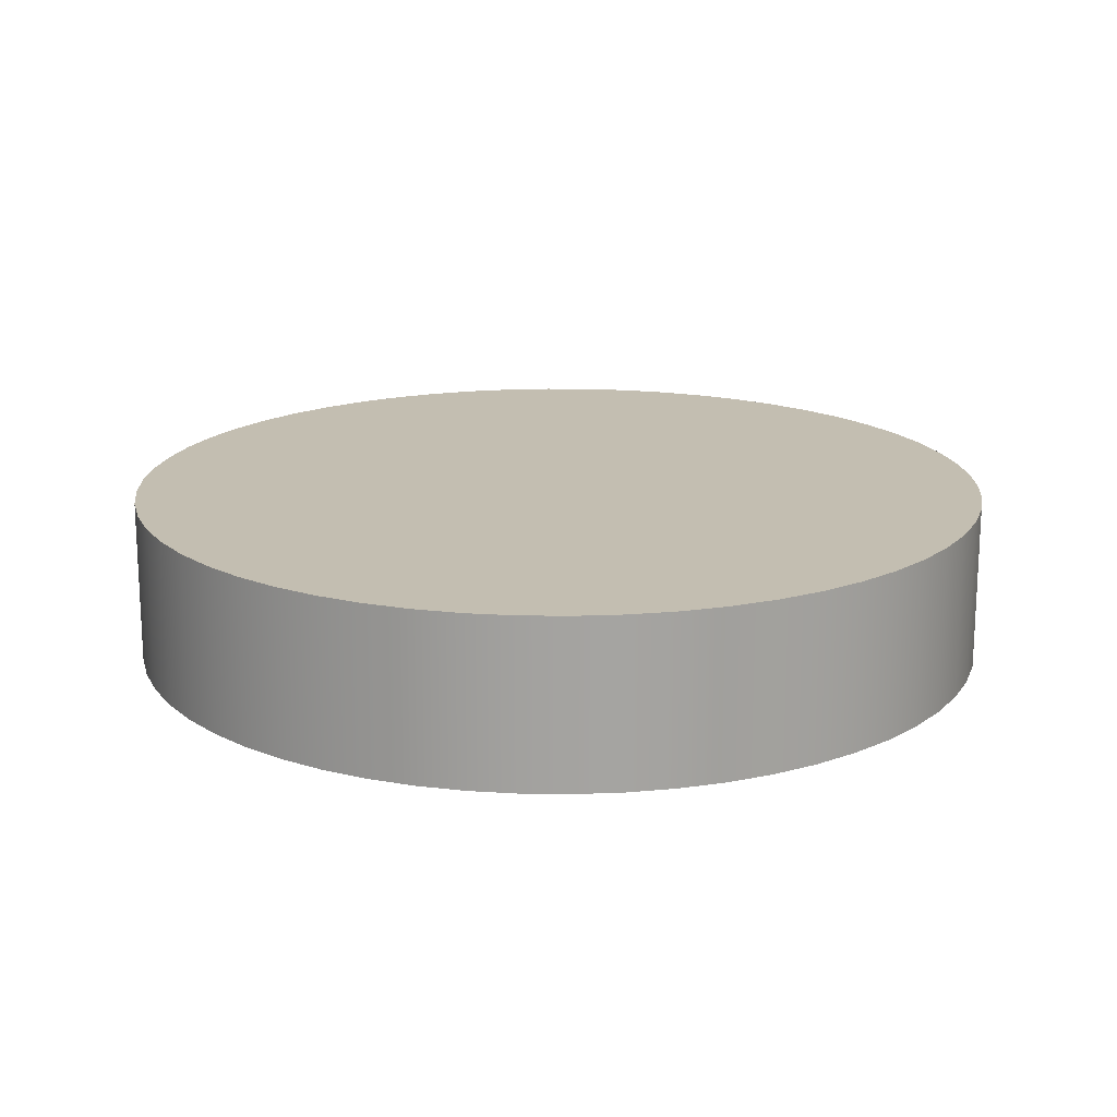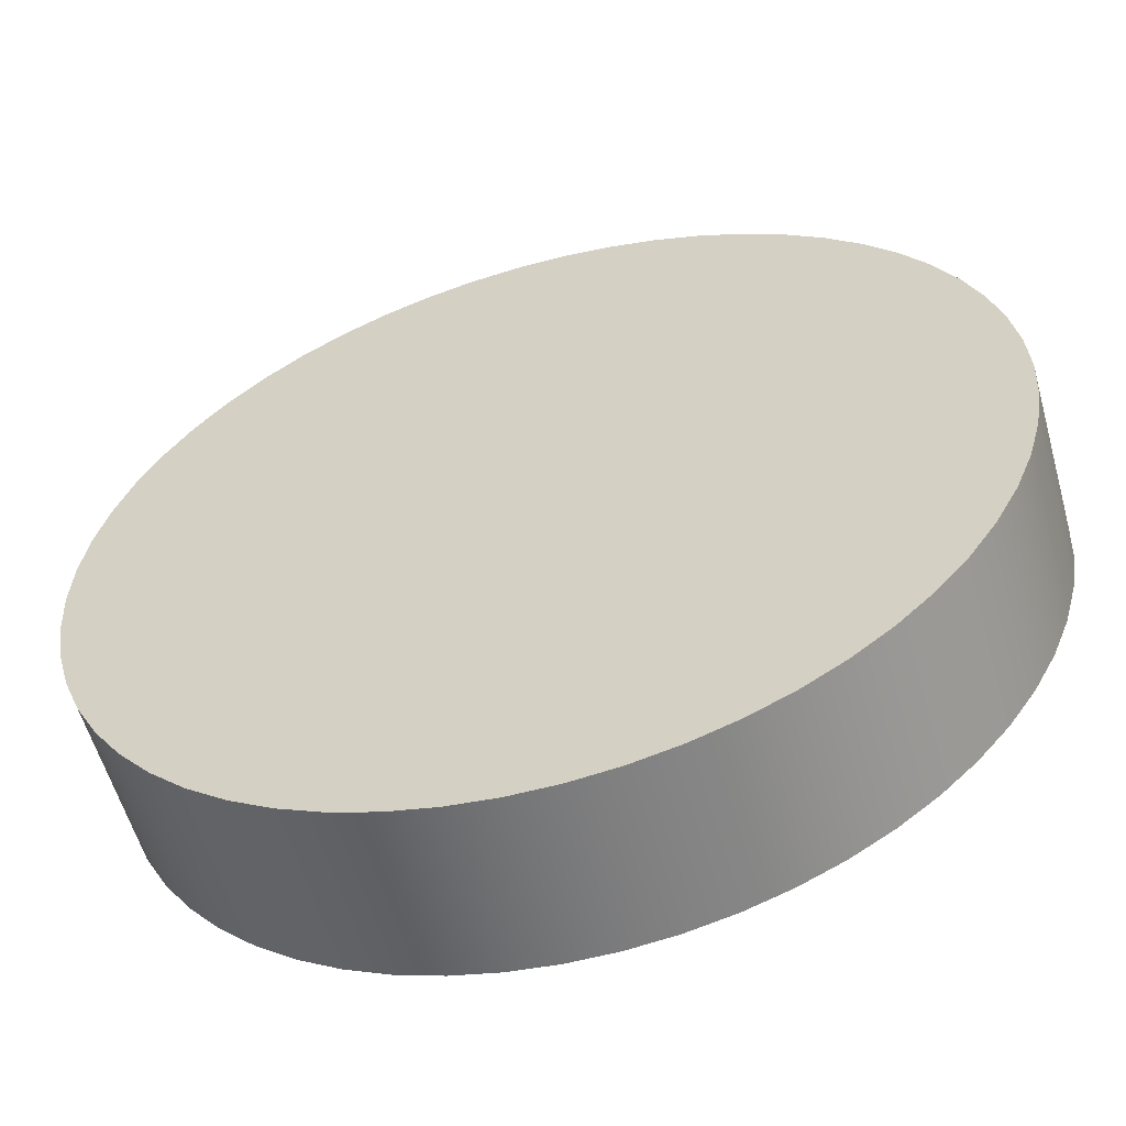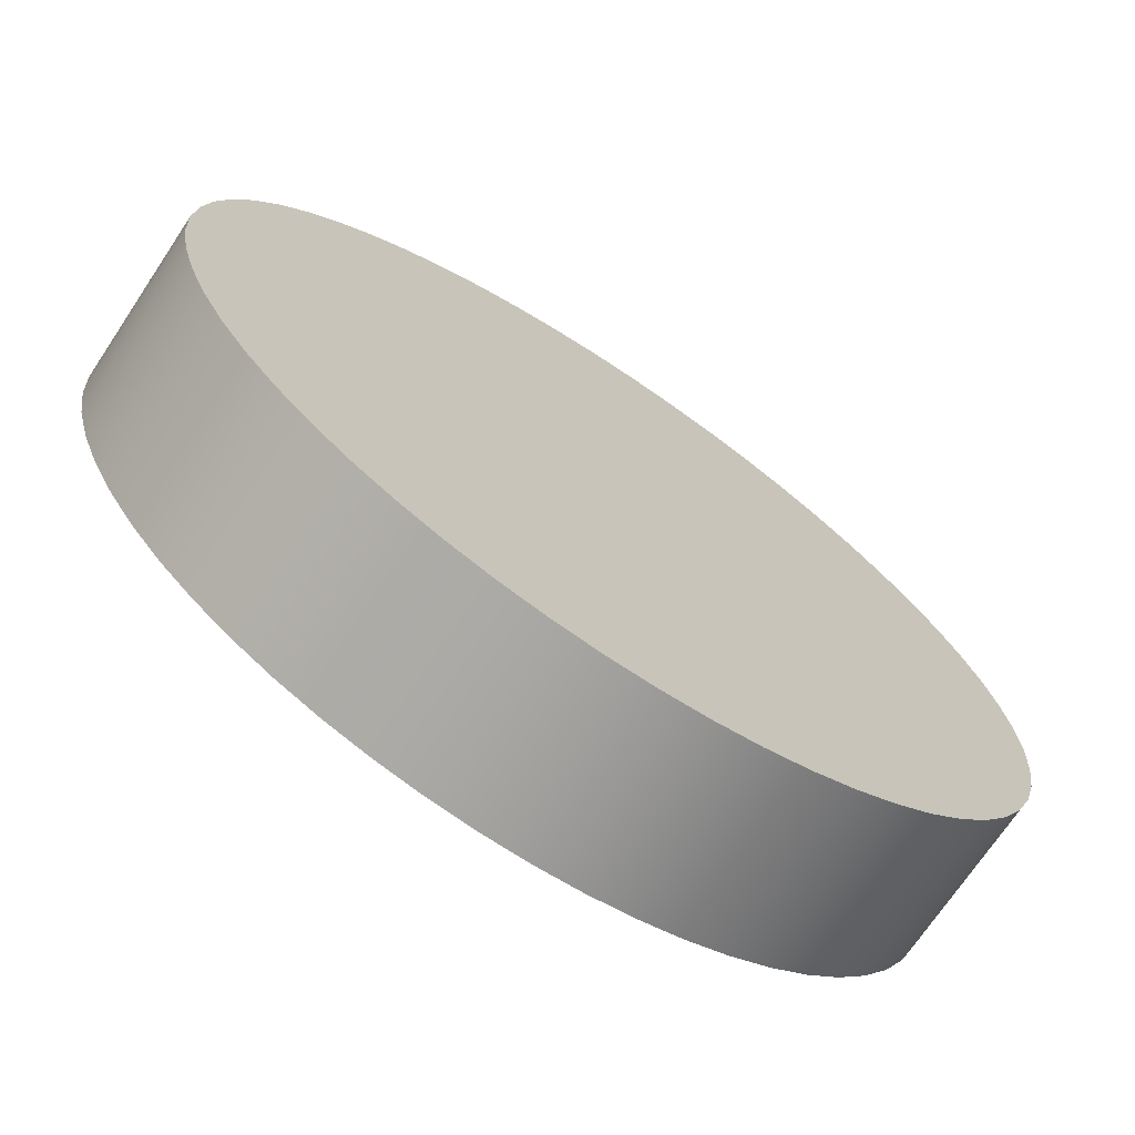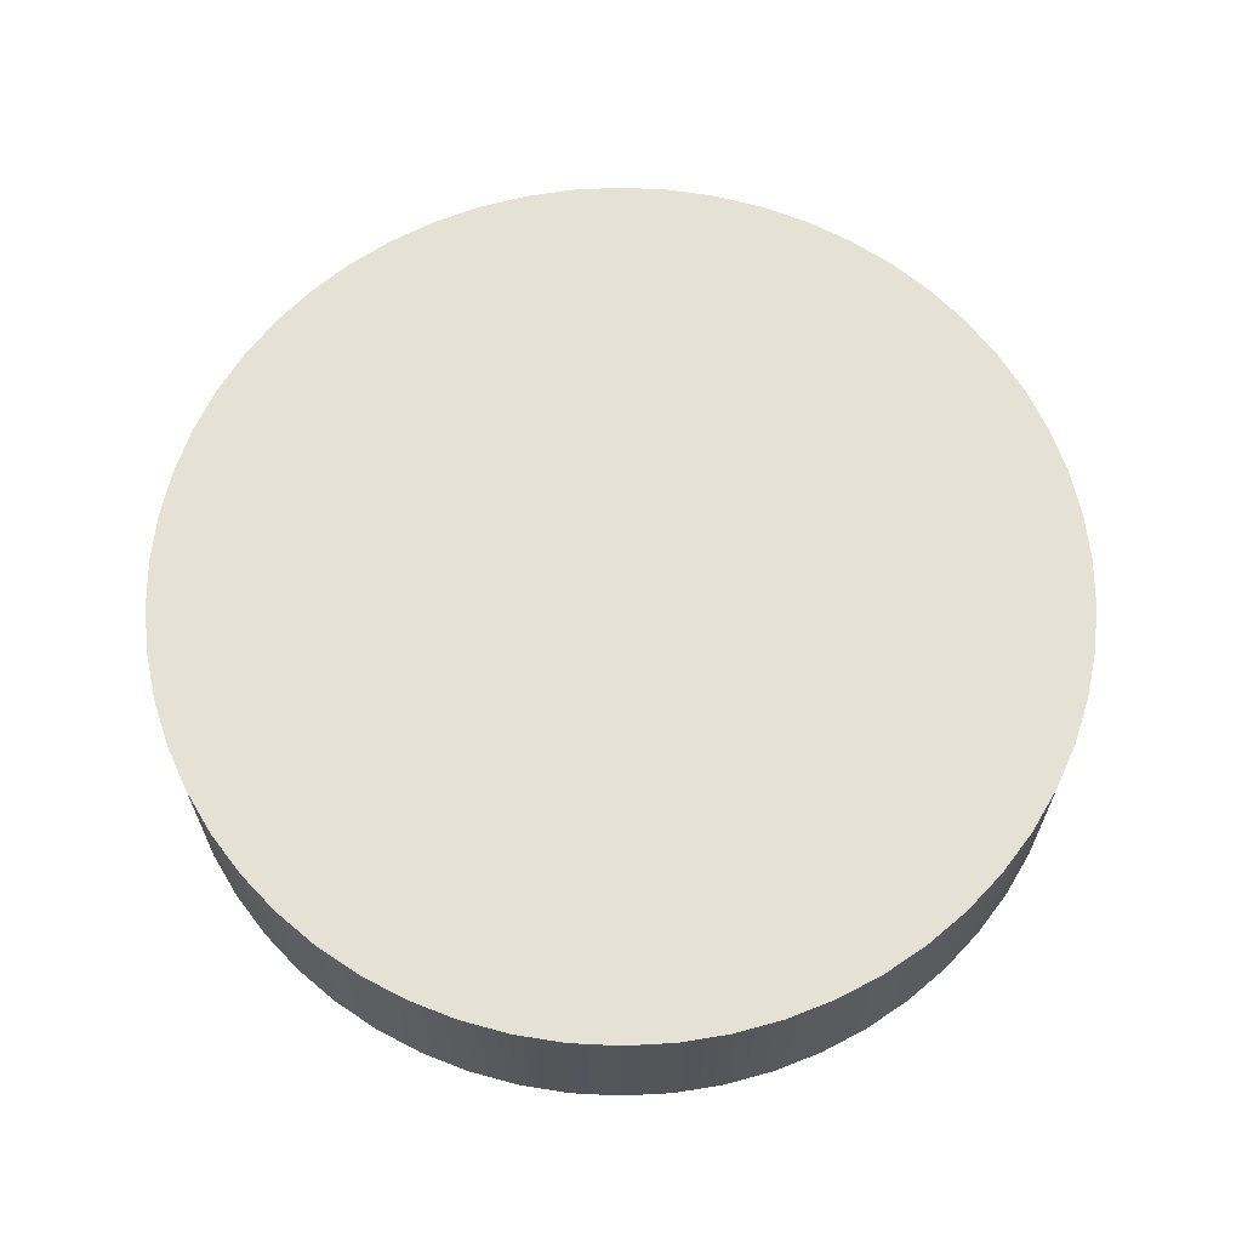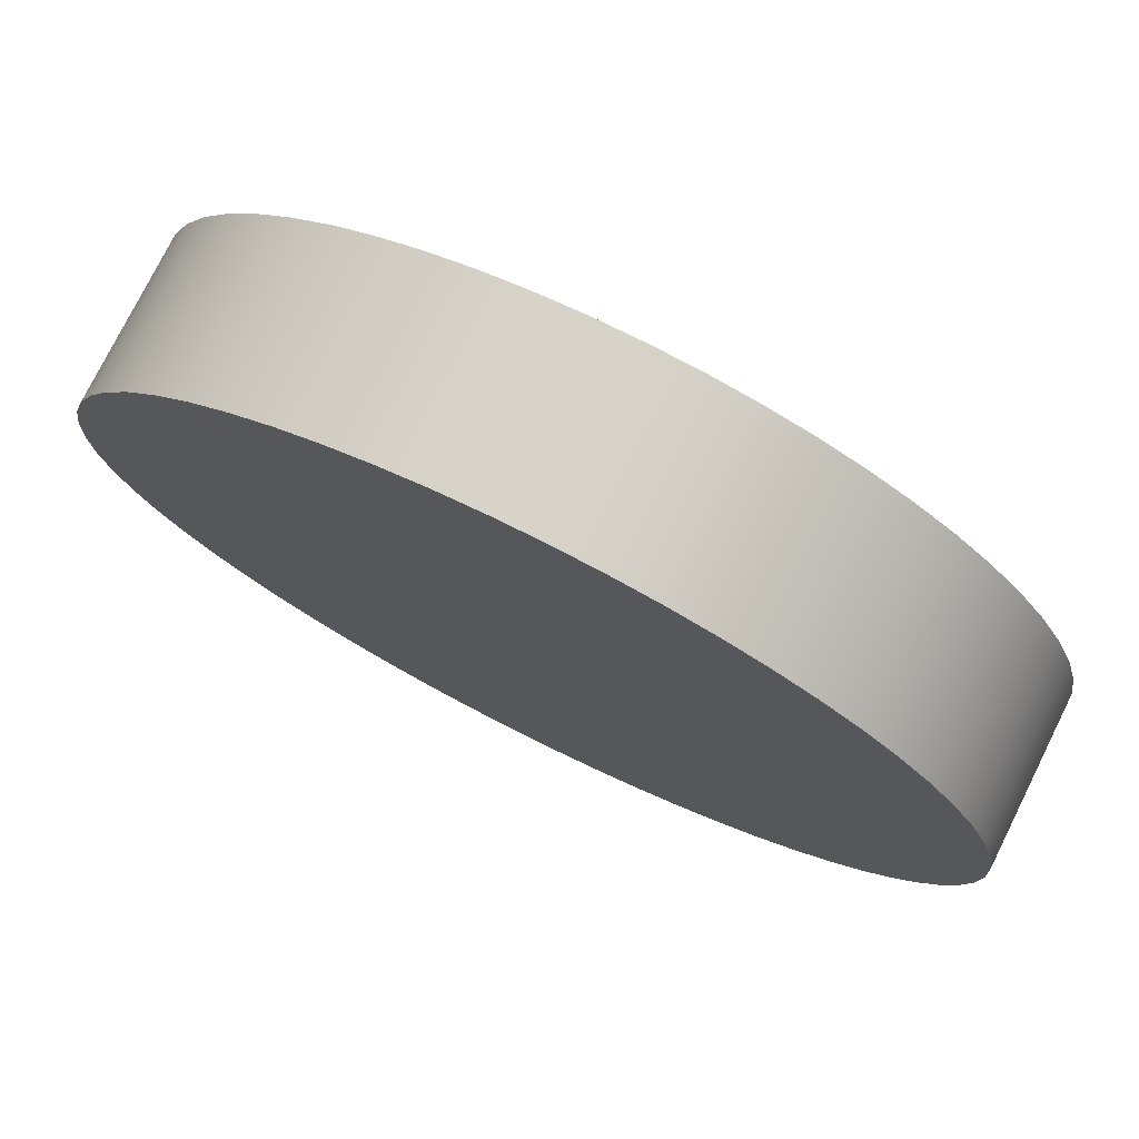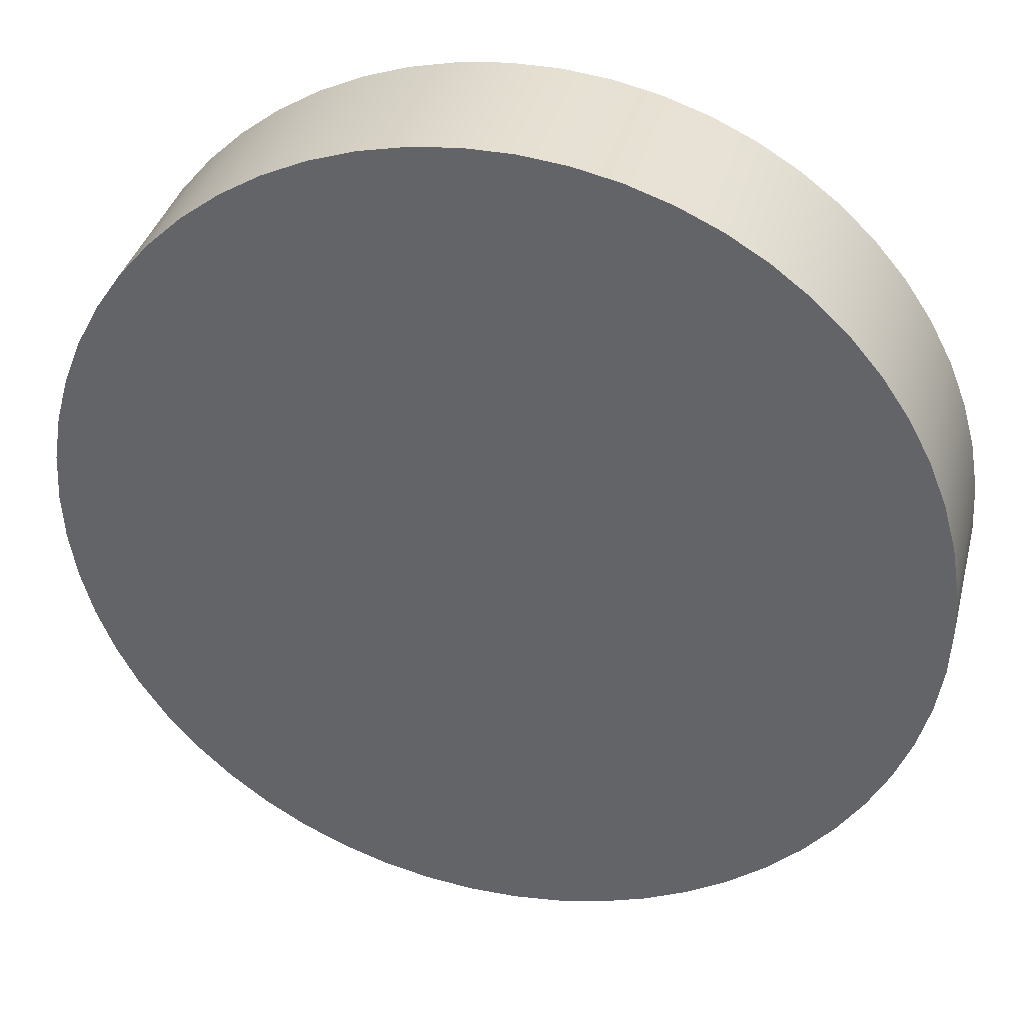
<metadata>
{"format":"obj","ext":"obj","renderer":"f3d","projection":"perspective","resolution":1024,"background":"white","views":[{"elev":17.2,"azim":-166.1,"up":"+Y"},{"elev":-57.5,"azim":-164.3,"up":"+Z"},{"elev":-71.2,"azim":146.3,"up":"+Z"},{"elev":64.9,"azim":-9.4,"up":"+Y"},{"elev":76.6,"azim":26.5,"up":"+Z"},{"elev":36.3,"azim":-165.9,"up":"+Z"}]}
</metadata>
<code>
g Part 1
v 0.05219 0.02 -0.005676
v 0.05127 0.02 -0.01129
v 0.04975 0.02 -0.01676
v 0.04765 0.02 -0.02204
v 0.04498 0.02 -0.02707
v 0.04179 0.02 -0.03177
v 0.03811 0.02 -0.0361
v 0.03399 0.02 -0.04001
v 0.02946 0.02 -0.04345
v 0.02459 0.02 -0.04638
v 0.01943 0.02 -0.04877
v 0.01405 0.02 -0.05059
v 0.008494 0.02 -0.05181
v 0.002842 0.02 -0.05242
v -0.002842 0.02 -0.05242
v -0.008494 0.02 -0.05181
v -0.01405 0.02 -0.05059
v -0.01943 0.02 -0.04877
v -0.02459 0.02 -0.04638
v -0.02946 0.02 -0.04345
v -0.03399 0.02 -0.04001
v -0.03811 0.02 -0.0361
v -0.04179 0.02 -0.03177
v -0.04498 0.02 -0.02707
v -0.04765 0.02 -0.02204
v -0.04975 0.02 -0.01676
v -0.05127 0.02 -0.01129
v -0.05219 0.02 -0.005676
v -0.0525 0.02 -3.215e-18
v -0.05219 0.02 0.005676
v -0.05127 0.02 0.01129
v -0.04975 0.02 0.01676
v -0.04765 0.02 0.02204
v -0.04498 0.02 0.02707
v -0.04179 0.02 0.03177
v -0.03811 0.02 0.0361
v -0.03399 0.02 0.04001
v -0.02946 0.02 0.04345
v -0.02459 0.02 0.04638
v -0.01943 0.02 0.04877
v -0.01405 0.02 0.05059
v -0.008494 0.02 0.05181
v -0.002842 0.02 0.05242
v 0.002842 0.02 0.05242
v 0.008494 0.02 0.05181
v 0.01405 0.02 0.05059
v 0.01943 0.02 0.04877
v 0.02459 0.02 0.04638
v 0.02946 0.02 0.04345
v 0.03399 0.02 0.04001
v 0.03811 0.02 0.0361
v 0.04179 0.02 0.03177
v 0.04498 0.02 0.02707
v 0.04765 0.02 0.02204
v 0.04975 0.02 0.01676
v 0.05127 0.02 0.01129
v 0.05219 0.02 0.005676
v 0.0525 0.02 -2.25e-17
v 0 0.02 -3.215e-18
v -0.0525 0 -3.215e-18
v -0.05219 0 -0.005676
v -0.05127 0 -0.01129
v -0.04975 0 -0.01676
v -0.04765 0 -0.02204
v -0.04498 0 -0.02707
v -0.04179 0 -0.03177
v -0.03811 0 -0.0361
v -0.03399 0 -0.04001
v -0.02946 0 -0.04345
v -0.02459 0 -0.04638
v -0.01943 0 -0.04877
v -0.01405 0 -0.05059
v -0.008494 0 -0.05181
v -0.002842 0 -0.05242
v 0.002842 0 -0.05242
v 0.008494 0 -0.05181
v 0.01405 0 -0.05059
v 0.01943 0 -0.04877
v 0.02459 0 -0.04638
v 0.02946 0 -0.04345
v 0.03399 0 -0.04001
v 0.03811 0 -0.0361
v 0.04179 0 -0.03177
v 0.04498 0 -0.02707
v 0.04765 0 -0.02204
v 0.04975 0 -0.01676
v 0.05127 0 -0.01129
v 0.05219 0 -0.005676
v 0.0525 0 -9.644e-18
v 0.05219 0 0.005676
v 0.05127 0 0.01129
v 0.04975 0 0.01676
v 0.04765 0 0.02204
v 0.04498 0 0.02707
v 0.04179 0 0.03177
v 0.03811 0 0.0361
v 0.03399 0 0.04001
v 0.02946 0 0.04345
v 0.02459 0 0.04638
v 0.01943 0 0.04877
v 0.01405 0 0.05059
v 0.008494 0 0.05181
v 0.002842 0 0.05242
v -0.002842 0 0.05242
v -0.008494 0 0.05181
v -0.01405 0 0.05059
v -0.01943 0 0.04877
v -0.02459 0 0.04638
v -0.02946 0 0.04345
v -0.03399 0 0.04001
v -0.03811 0 0.0361
v -0.04179 0 0.03177
v -0.04498 0 0.02707
v -0.04765 0 0.02204
v -0.04975 0 0.01676
v -0.05127 0 0.01129
v -0.05219 0 0.005676
v 0 0 -3.215e-18
o mesh0
f 59 1 2
f 2 3 59
f 3 4 59
f 4 5 59
f 5 6 59
f 6 7 59
f 7 8 59
f 8 9 59
f 9 10 59
f 10 11 59
f 11 12 59
f 12 13 59
f 13 14 59
f 14 15 59
f 15 16 59
f 16 17 59
f 17 18 59
f 18 19 59
f 19 20 59
f 20 21 59
f 21 22 59
f 22 23 59
f 23 24 59
f 24 25 59
f 25 26 59
f 26 27 59
f 27 28 59
f 28 29 59
f 29 30 59
f 30 31 59
f 31 32 59
f 32 33 59
f 33 34 59
f 34 35 59
f 35 36 59
f 36 37 59
f 37 38 59
f 38 39 59
f 39 40 59
f 40 41 59
f 41 42 59
f 42 43 59
f 43 44 59
f 44 45 59
f 45 46 59
f 46 47 59
f 47 48 59
f 48 49 59
f 49 50 59
f 50 51 59
f 51 52 59
f 52 53 59
f 53 54 59
f 54 55 59
f 55 56 59
f 56 57 59
f 57 58 59
f 58 1 59
o mesh1
f 60 29 28
f 61 28 27
f 62 27 26
f 63 26 25
f 64 25 24
f 65 24 23
f 66 23 22
f 67 22 21
f 68 21 20
f 69 20 19
f 70 19 18
f 71 18 17
f 72 17 16
f 73 16 15
f 74 15 14
f 75 14 13
f 76 13 12
f 77 12 11
f 78 11 10
f 79 10 9
f 80 9 8
f 81 8 7
f 82 7 6
f 83 6 5
f 84 5 4
f 85 4 3
f 86 3 2
f 87 2 1
f 88 1 58
f 89 58 57
f 90 57 56
f 91 56 55
f 92 55 54
f 93 54 53
f 94 53 52
f 95 52 51
f 96 51 50
f 97 50 49
f 98 49 48
f 99 48 47
f 100 47 46
f 101 46 45
f 102 45 44
f 103 44 43
f 104 43 42
f 105 42 41
f 106 41 40
f 107 40 39
f 108 39 38
f 109 38 37
f 110 37 36
f 111 36 35
f 112 35 34
f 113 34 33
f 114 33 32
f 115 32 31
f 116 31 30
f 117 30 29
f 29 60 117
f 30 117 116
f 31 116 115
f 32 115 114
f 33 114 113
f 34 113 112
f 35 112 111
f 36 111 110
f 37 110 109
f 38 109 108
f 39 108 107
f 40 107 106
f 41 106 105
f 42 105 104
f 43 104 103
f 44 103 102
f 45 102 101
f 46 101 100
f 47 100 99
f 48 99 98
f 49 98 97
f 50 97 96
f 51 96 95
f 52 95 94
f 53 94 93
f 54 93 92
f 55 92 91
f 56 91 90
f 57 90 89
f 58 89 88
f 1 88 87
f 2 87 86
f 3 86 85
f 4 85 84
f 5 84 83
f 6 83 82
f 7 82 81
f 8 81 80
f 9 80 79
f 10 79 78
f 11 78 77
f 12 77 76
f 13 76 75
f 14 75 74
f 15 74 73
f 16 73 72
f 17 72 71
f 18 71 70
f 19 70 69
f 20 69 68
f 21 68 67
f 22 67 66
f 23 66 65
f 24 65 64
f 25 64 63
f 26 63 62
f 27 62 61
f 28 61 60
o mesh2
f 118 90 91
f 91 92 118
f 92 93 118
f 93 94 118
f 94 95 118
f 95 96 118
f 96 97 118
f 97 98 118
f 98 99 118
f 99 100 118
f 100 101 118
f 101 102 118
f 102 103 118
f 103 104 118
f 104 105 118
f 105 106 118
f 106 107 118
f 107 108 118
f 108 109 118
f 109 110 118
f 110 111 118
f 111 112 118
f 112 113 118
f 113 114 118
f 114 115 118
f 115 116 118
f 116 117 118
f 117 60 118
f 60 61 118
f 61 62 118
f 62 63 118
f 63 64 118
f 64 65 118
f 65 66 118
f 66 67 118
f 67 68 118
f 68 69 118
f 69 70 118
f 70 71 118
f 71 72 118
f 72 73 118
f 73 74 118
f 74 75 118
f 75 76 118
f 76 77 118
f 77 78 118
f 78 79 118
f 79 80 118
f 80 81 118
f 81 82 118
f 82 83 118
f 83 84 118
f 84 85 118
f 85 86 118
f 86 87 118
f 87 88 118
f 88 89 118
f 89 90 118

</code>
